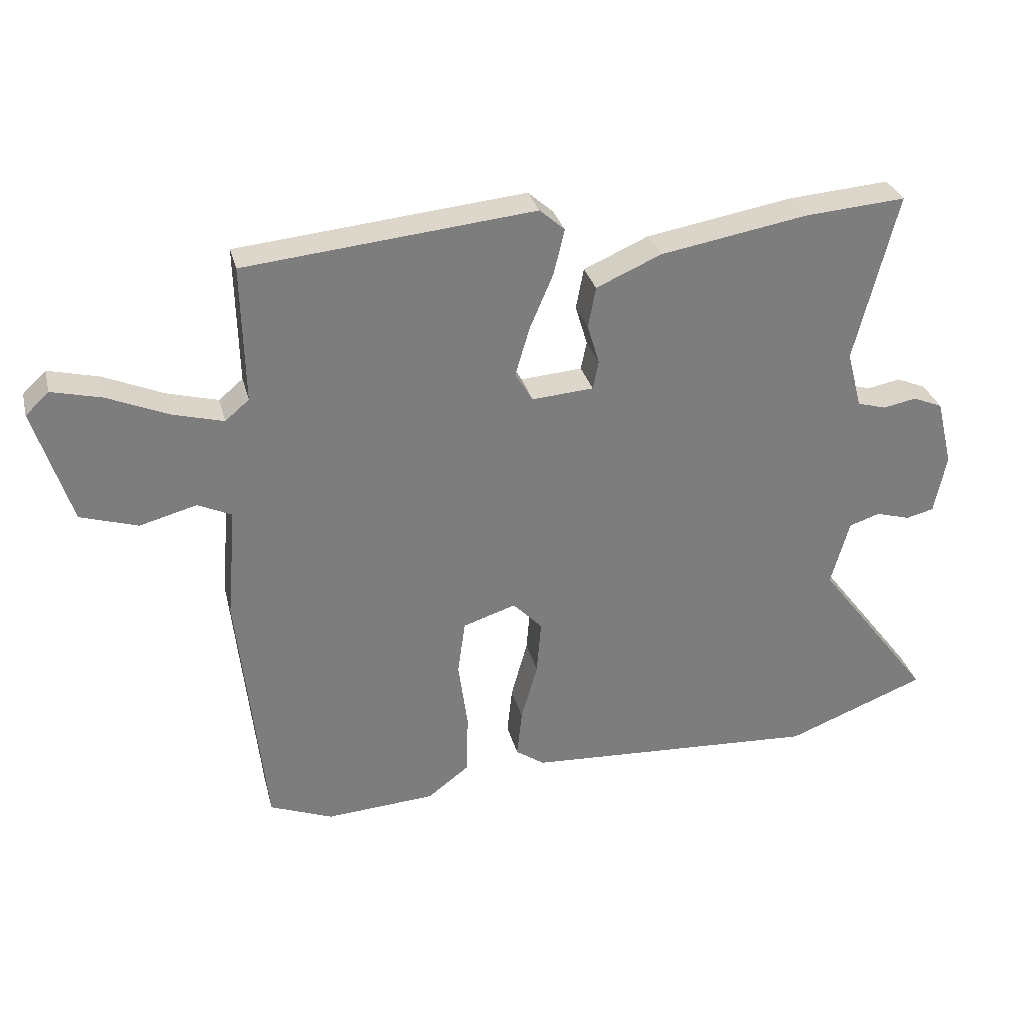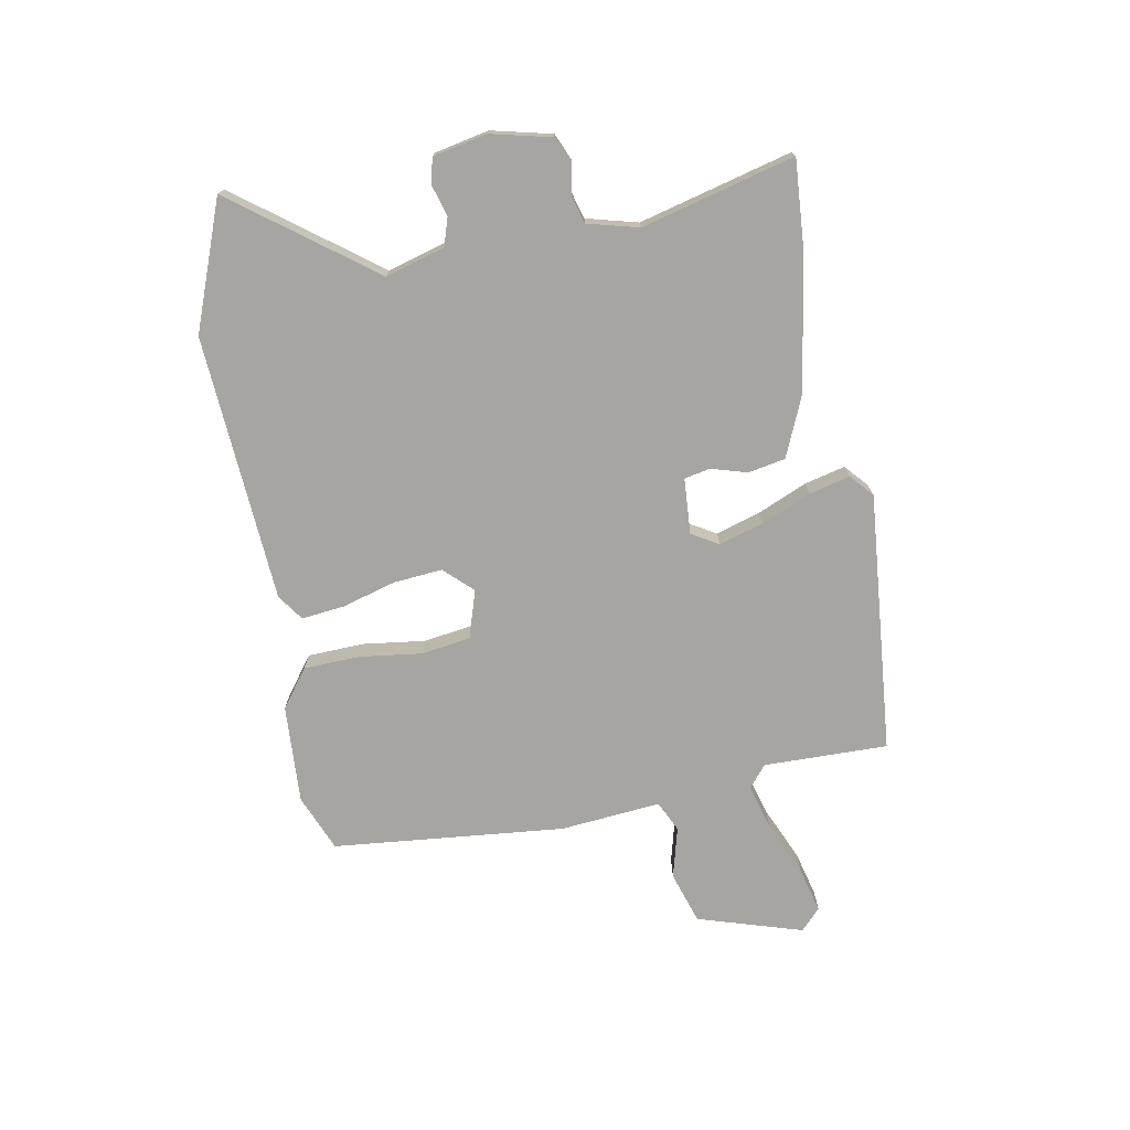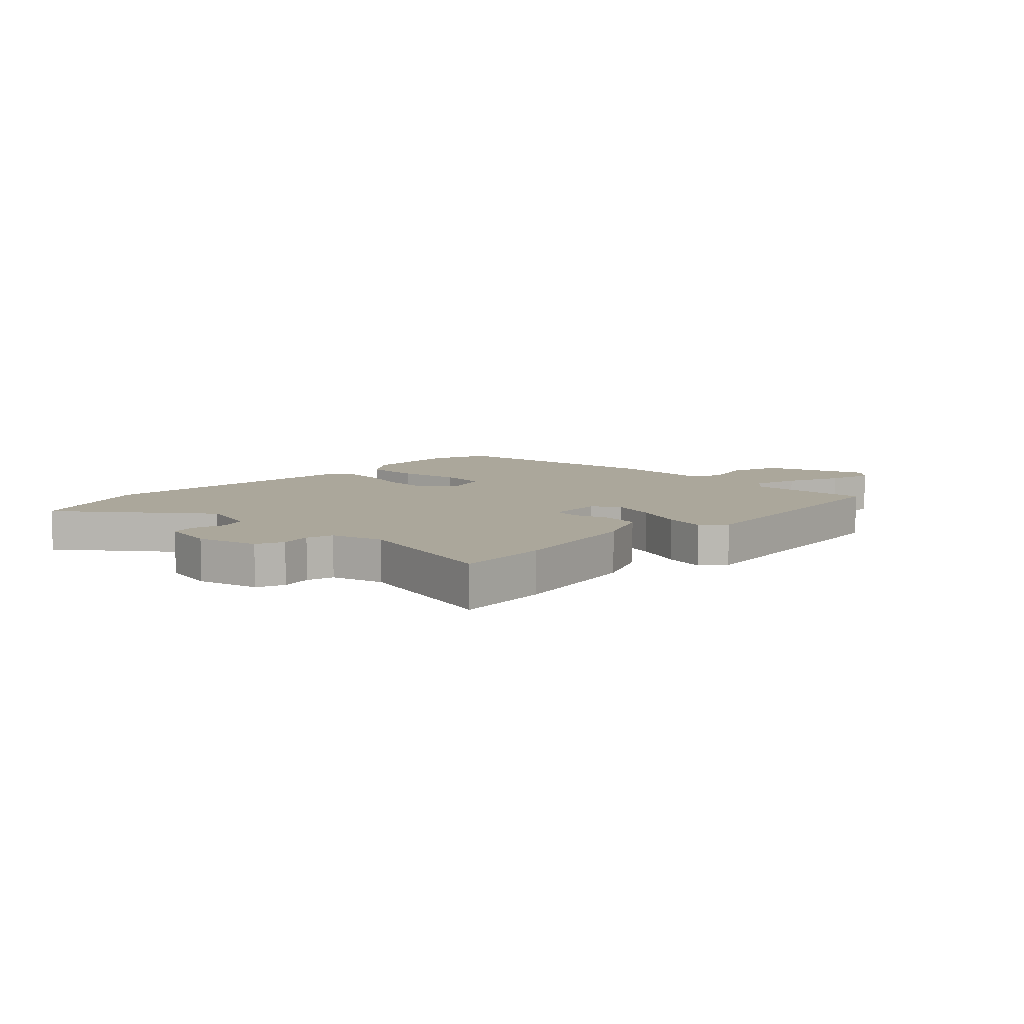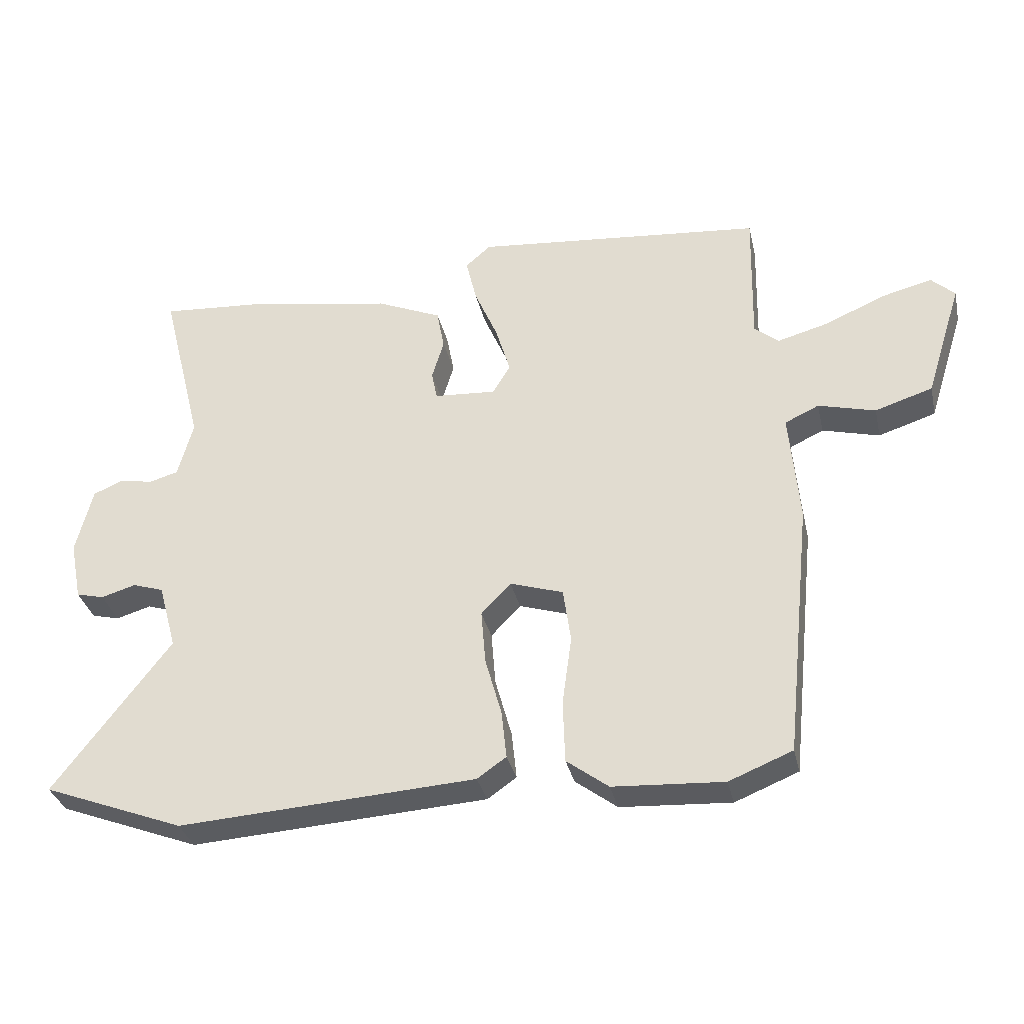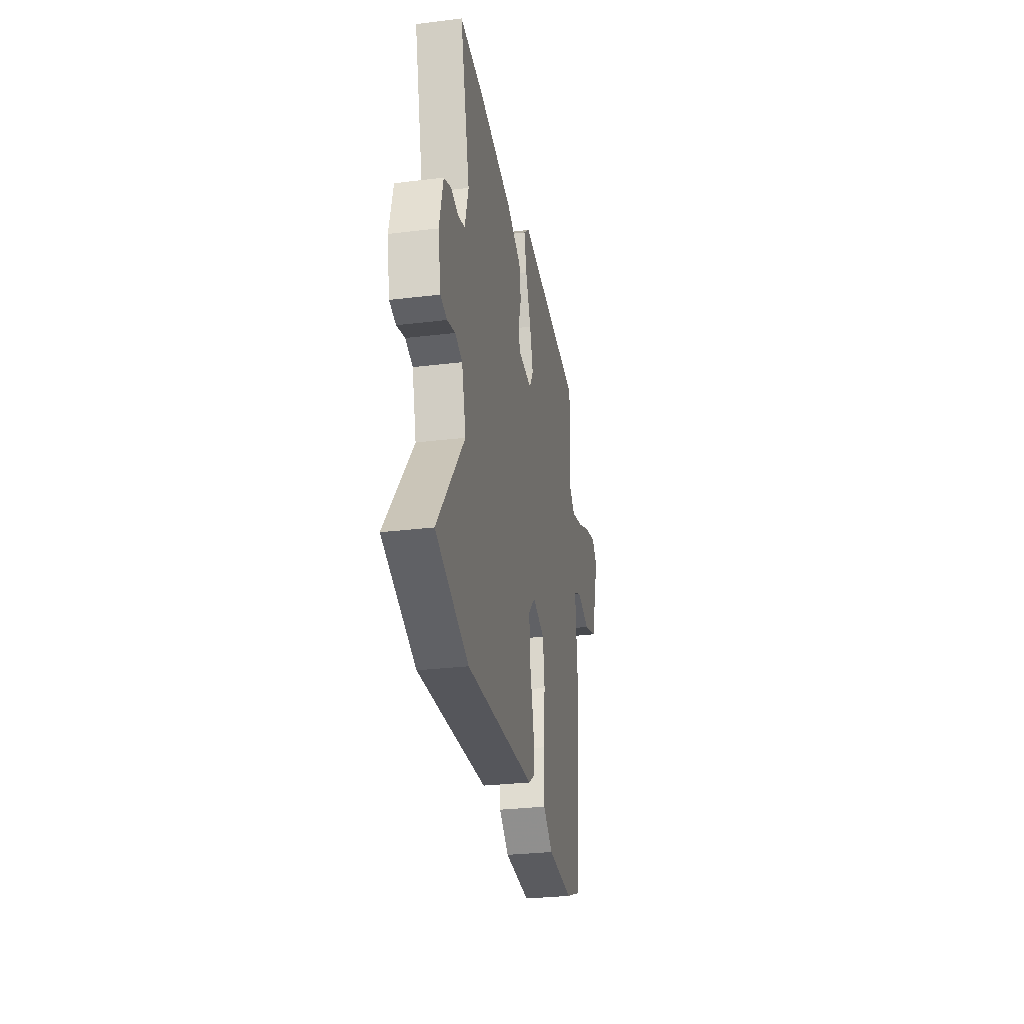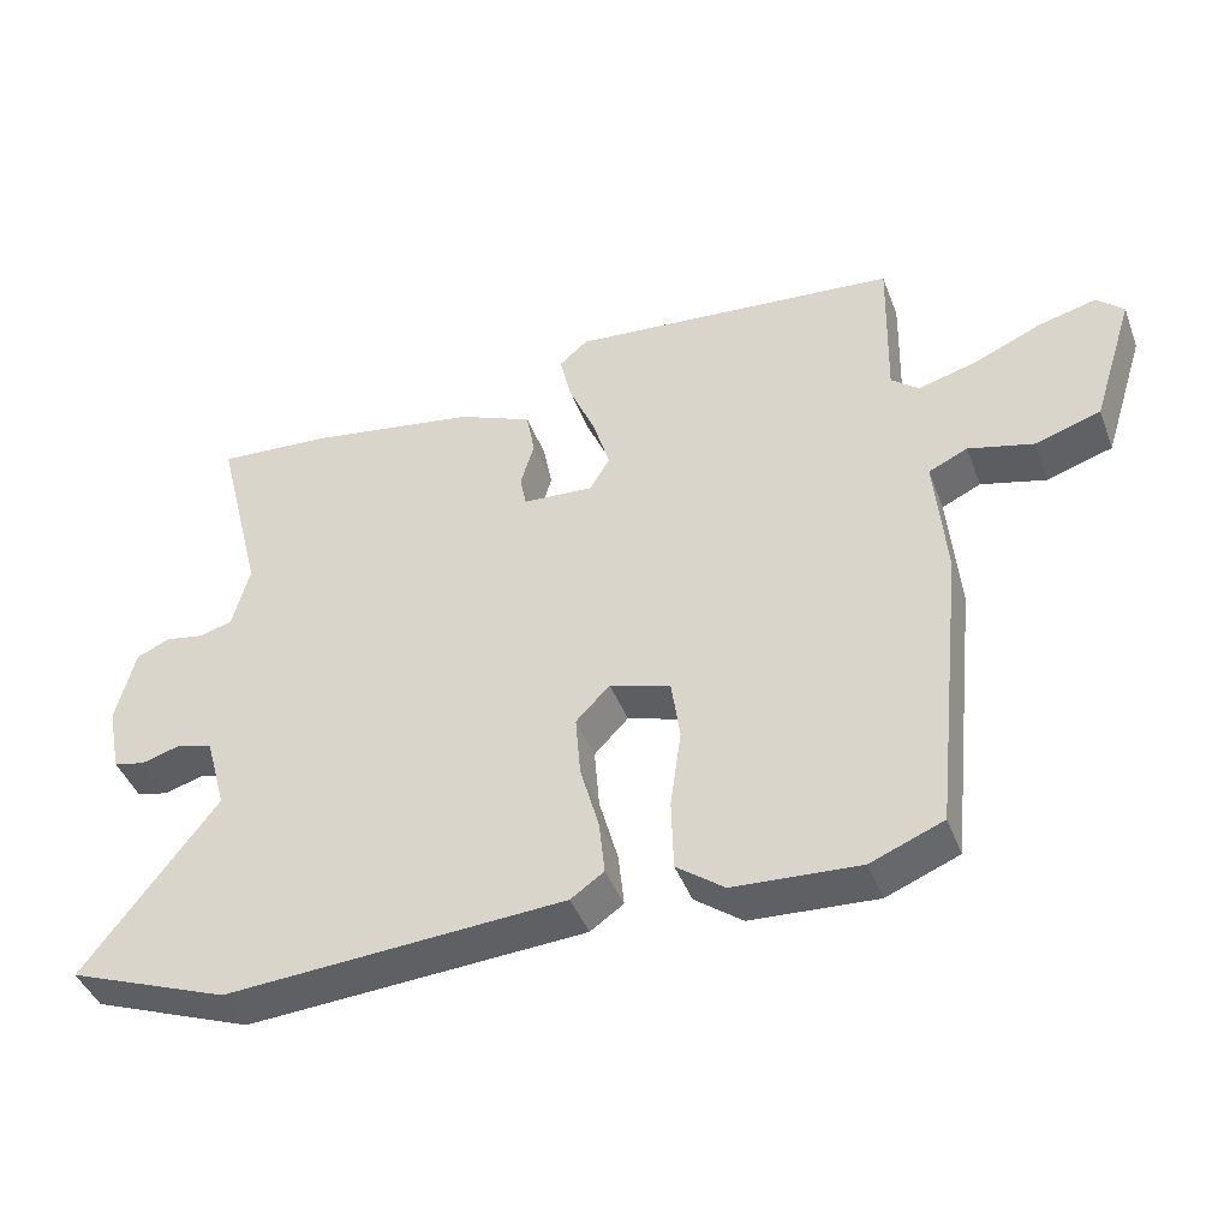
<metadata>
{"format":"obj","ext":"obj","renderer":"f3d","projection":"perspective","resolution":1024,"background":"white","views":[{"elev":31.1,"azim":166.0,"up":"+Z"},{"elev":-73.7,"azim":-79.2,"up":"+Y"},{"elev":8.1,"azim":-46.5,"up":"+Y"},{"elev":-33.6,"azim":12.7,"up":"+Z"},{"elev":-29.6,"azim":-79.8,"up":"+Z"},{"elev":-43.4,"azim":20.1,"up":"+Z"}]}
</metadata>
<code>
v -0.444 0.07 -0.522
v -0.667 0.07 -0.436
v -0.483 0.07 -0.194
v -0.512 0.07 -0.089
v -0.561 0.07 -0.073
v -0.616 0.07 -0.089
v -0.66 0.07 -0.078
v -0.679 0.07 0.017
v -0.653 0.07 0.123
v -0.606 0.07 0.143
v -0.553 0.07 0.133
v -0.507 0.07 0.146
v -0.483 0.07 0.236
v -0.55 0.07 0.504
v -0.39 0.07 0.492
v -0.156 0.07 0.452
v -0.053 0.07 0.407
v -0.041 0.07 0.342
v -0.06 0.07 0.278
v -0.051 0.07 0.233
v 0.047 0.07 0.226
v 0.075 0.07 0.273
v 0.052 0.07 0.351
v 0.015 0.07 0.438
v -0.002 0.07 0.51
v 0.038 0.07 0.545
v 0.496 0.07 0.501
v 0.491 0.07 0.283
v 0.529 0.07 0.251
v 0.61 0.07 0.273
v 0.705 0.07 0.314
v 0.785 0.07 0.334
v 0.822 0.07 0.299
v 0.764 0.07 0.115
v 0.673 0.07 0.086
v 0.583 0.07 0.11
v 0.529 0.07 0.085
v 0.544 0.07 -0.092
v 0.501 0.07 -0.5
v 0.401 0.07 -0.54
v 0.227 0.07 -0.529
v 0.161 0.07 -0.479
v 0.158 0.07 -0.38
v 0.173 0.07 -0.27
v 0.161 0.07 -0.184
v 0.077 0.07 -0.157
v 0.03 0.07 -0.206
v 0.037 0.07 -0.292
v 0.063 0.07 -0.386
v 0.071 0.07 -0.462
v 0.025 0.07 -0.494
v -0.444 0 -0.522
v -0.667 0 -0.436
v -0.483 0 -0.194
v -0.512 0 -0.089
v -0.561 0 -0.073
v -0.616 0 -0.089
v -0.66 0 -0.078
v -0.679 0 0.017
v -0.653 0 0.123
v -0.606 0 0.143
v -0.553 0 0.133
v -0.507 0 0.146
v -0.483 0 0.236
v -0.55 0 0.504
v -0.39 0 0.492
v -0.156 0 0.452
v -0.053 0 0.407
v -0.041 0 0.342
v -0.06 0 0.278
v -0.051 0 0.233
v 0.047 0 0.226
v 0.075 0 0.273
v 0.052 0 0.351
v 0.015 0 0.438
v -0.002 0 0.51
v 0.038 0 0.545
v 0.496 0 0.501
v 0.491 0 0.283
v 0.529 0 0.251
v 0.61 0 0.273
v 0.705 0 0.314
v 0.785 0 0.334
v 0.822 0 0.299
v 0.764 0 0.115
v 0.673 0 0.086
v 0.583 0 0.11
v 0.529 0 0.085
v 0.544 0 -0.092
v 0.501 0 -0.5
v 0.401 0 -0.54
v 0.227 0 -0.529
v 0.161 0 -0.479
v 0.158 0 -0.38
v 0.173 0 -0.27
v 0.161 0 -0.184
v 0.077 0 -0.157
v 0.03 0 -0.206
v 0.037 0 -0.292
v 0.063 0 -0.386
v 0.071 0 -0.462
v 0.025 0 -0.494
f 48 49 50 51
f 47 48 51 1
f 46 47 1 2
f 41 42 43 44
f 41 44 45
f 40 41 45
f 37 38 39 40
f 37 40 45
f 33 34 35 36
f 33 36 37
f 30 31 32 33
f 29 30 33 37
f 28 29 37 45
f 23 24 25 26
f 22 23 26 27
f 21 22 27 28
f 16 17 18 19
f 16 19 20
f 13 14 15 16
f 12 13 16 20
f 11 12 20 21
f 9 10 11
f 8 9 11
f 5 6 7 8
f 4 5 8 11
f 3 4 11 21
f 46 2 3 21
f 21 28 45 46
f 102 101 100 99
f 52 102 99 98
f 53 52 98 97
f 95 94 93 92
f 96 95 92
f 96 92 91
f 91 90 89 88
f 96 91 88
f 87 86 85 84
f 88 87 84
f 84 83 82 81
f 88 84 81 80
f 96 88 80 79
f 77 76 75 74
f 78 77 74 73
f 79 78 73 72
f 70 69 68 67
f 71 70 67
f 67 66 65 64
f 71 67 64 63
f 72 71 63 62
f 62 61 60
f 62 60 59
f 59 58 57 56
f 62 59 56 55
f 72 62 55 54
f 72 54 53 97
f 97 96 79 72
f 1 52 53 2
f 2 53 54 3
f 3 54 55 4
f 4 55 56 5
f 5 56 57 6
f 6 57 58 7
f 7 58 59 8
f 8 59 60 9
f 9 60 61 10
f 10 61 62 11
f 11 62 63 12
f 12 63 64 13
f 13 64 65 14
f 14 65 66 15
f 15 66 67 16
f 16 67 68 17
f 17 68 69 18
f 18 69 70 19
f 19 70 71 20
f 20 71 72 21
f 21 72 73 22
f 22 73 74 23
f 23 74 75 24
f 24 75 76 25
f 25 76 77 26
f 26 77 78 27
f 27 78 79 28
f 28 79 80 29
f 29 80 81 30
f 30 81 82 31
f 31 82 83 32
f 32 83 84 33
f 33 84 85 34
f 34 85 86 35
f 35 86 87 36
f 36 87 88 37
f 37 88 89 38
f 38 89 90 39
f 39 90 91 40
f 40 91 92 41
f 41 92 93 42
f 42 93 94 43
f 43 94 95 44
f 44 95 96 45
f 45 96 97 46
f 46 97 98 47
f 47 98 99 48
f 48 99 100 49
f 49 100 101 50
f 50 101 102 51
f 51 102 52 1

</code>
